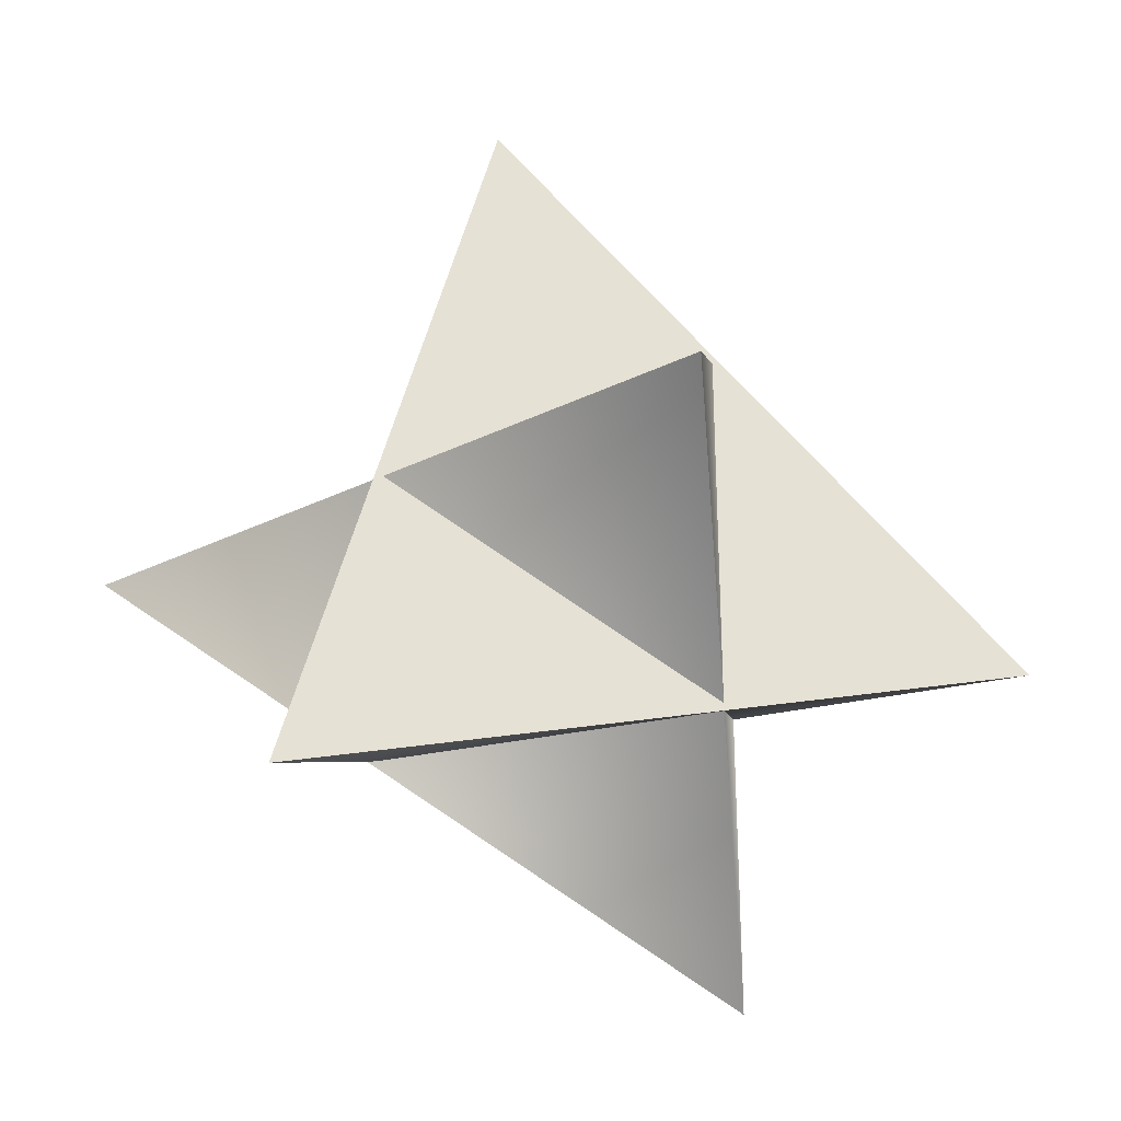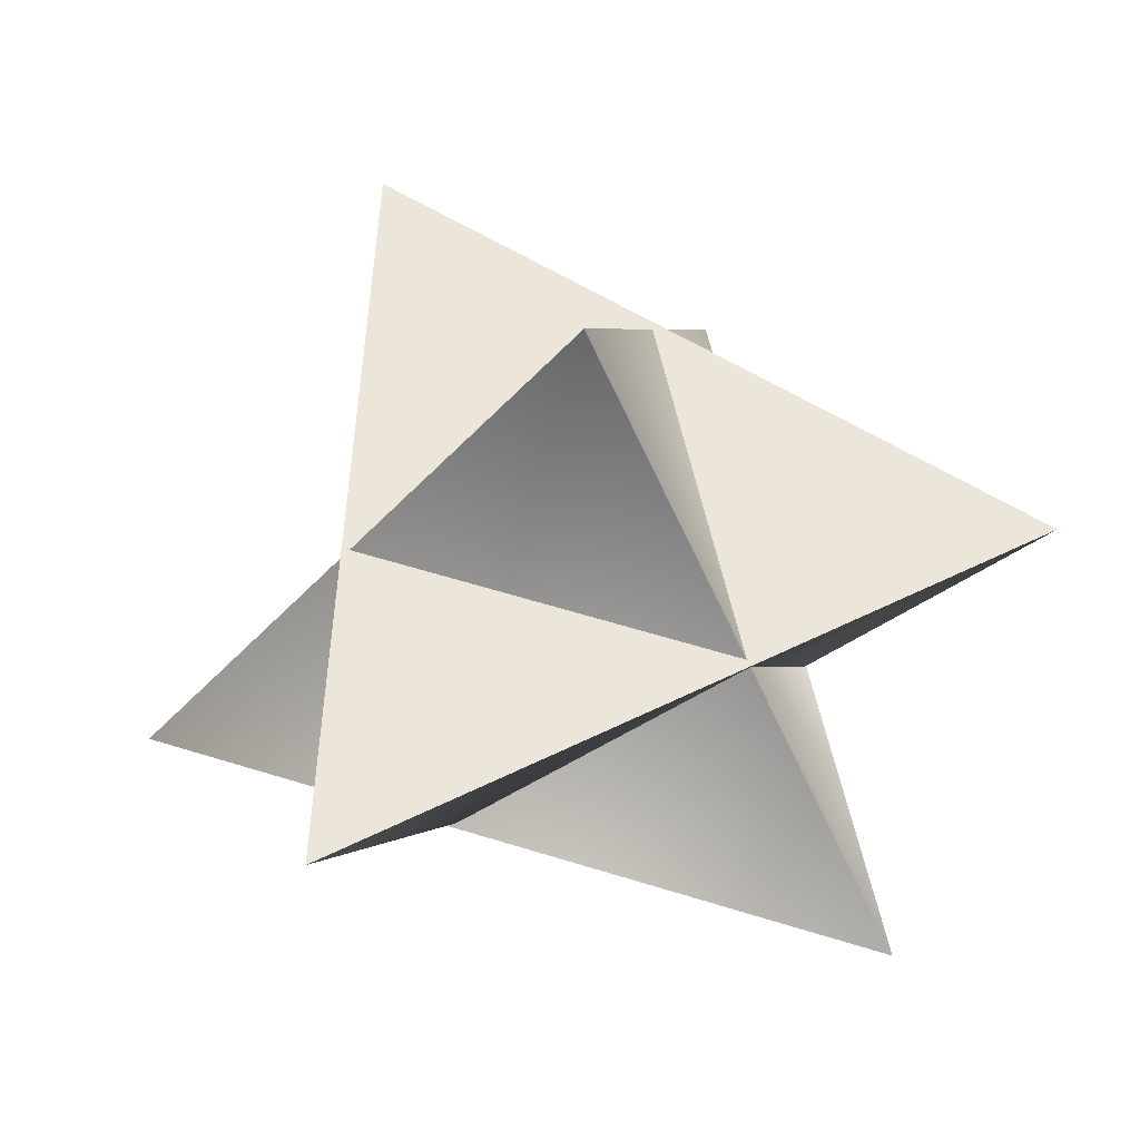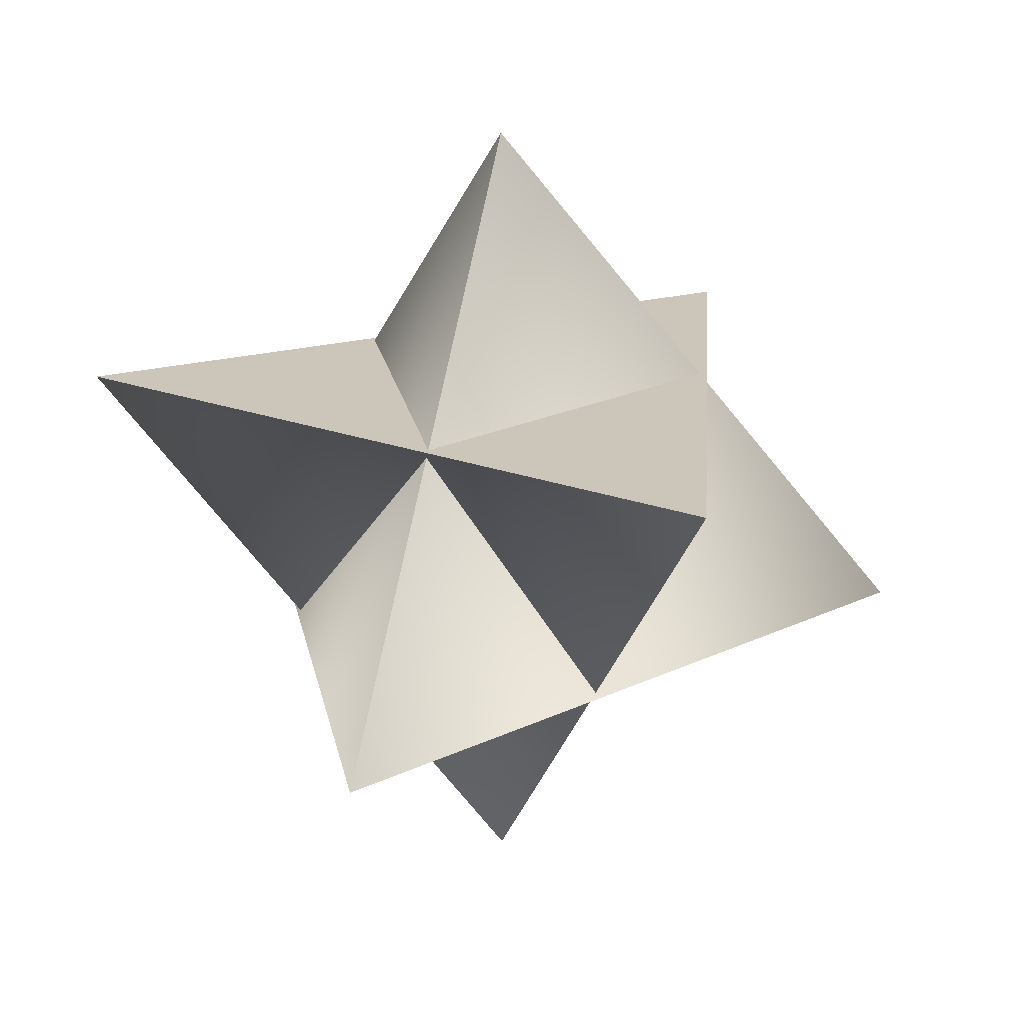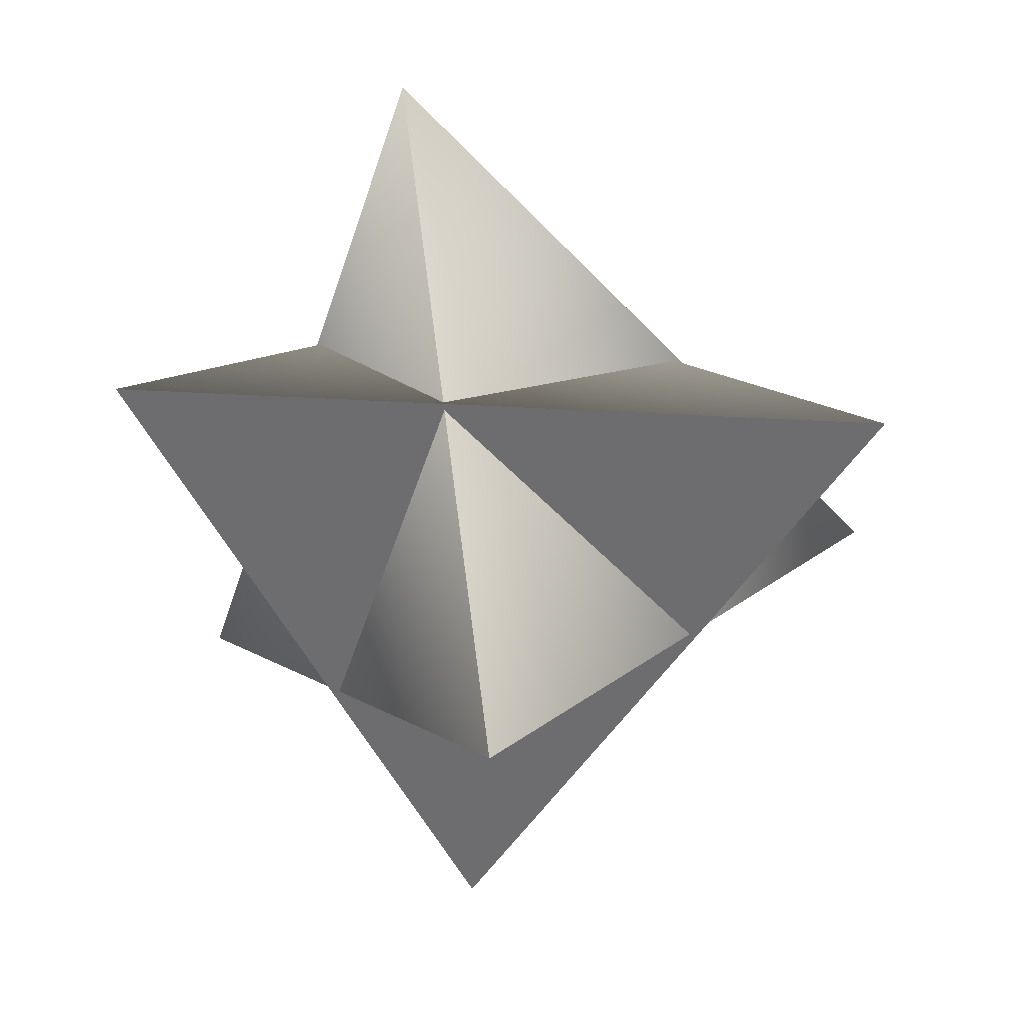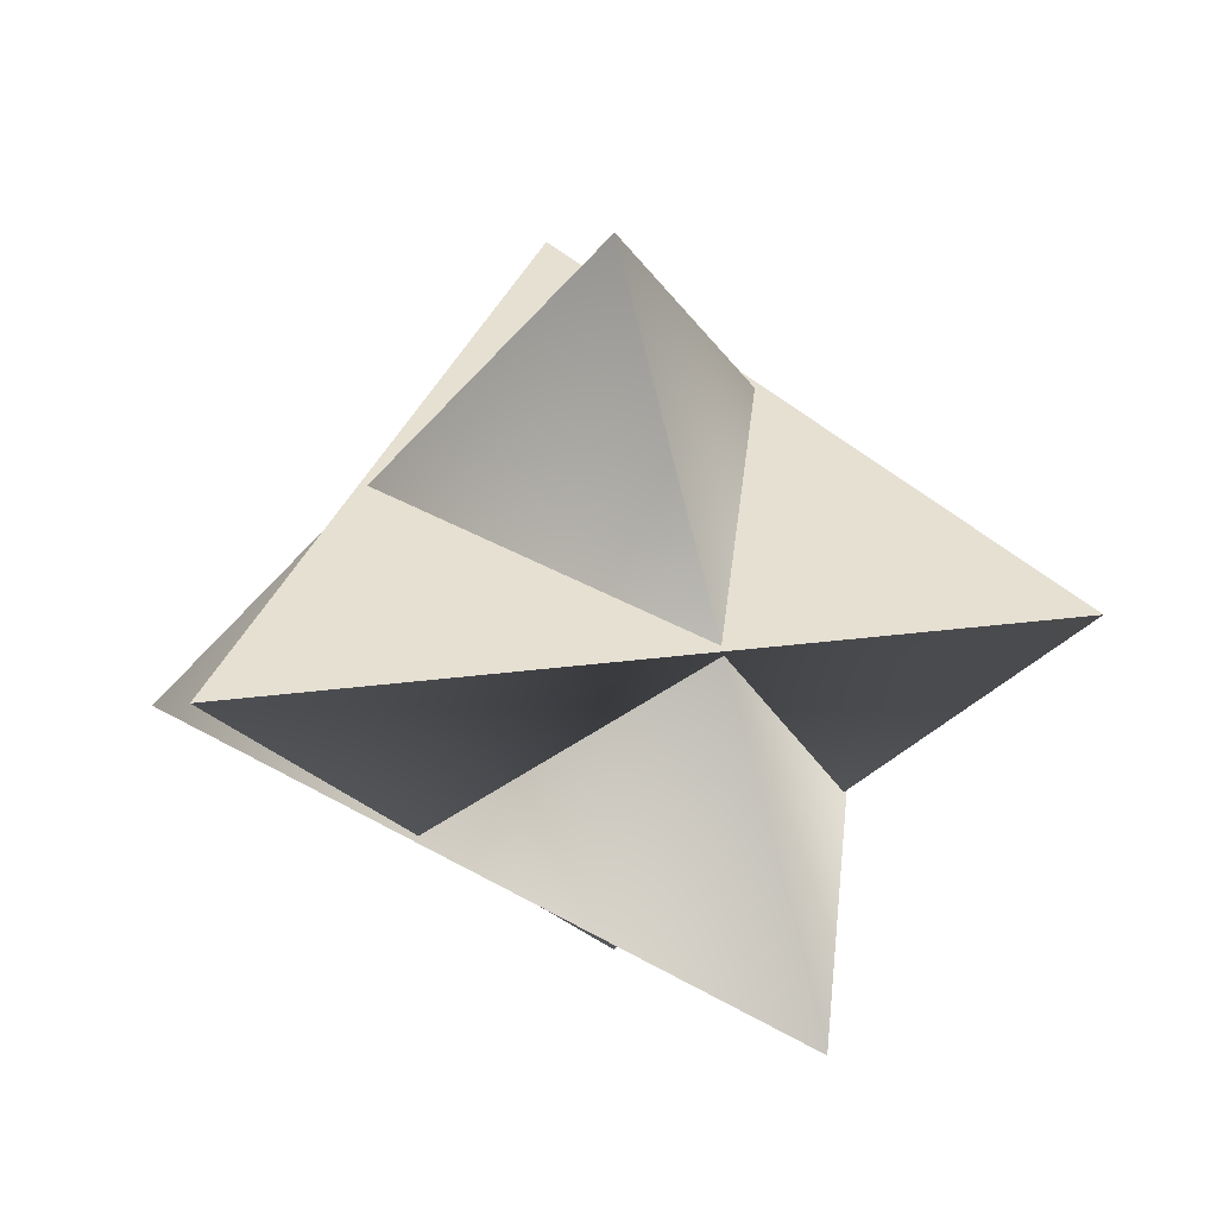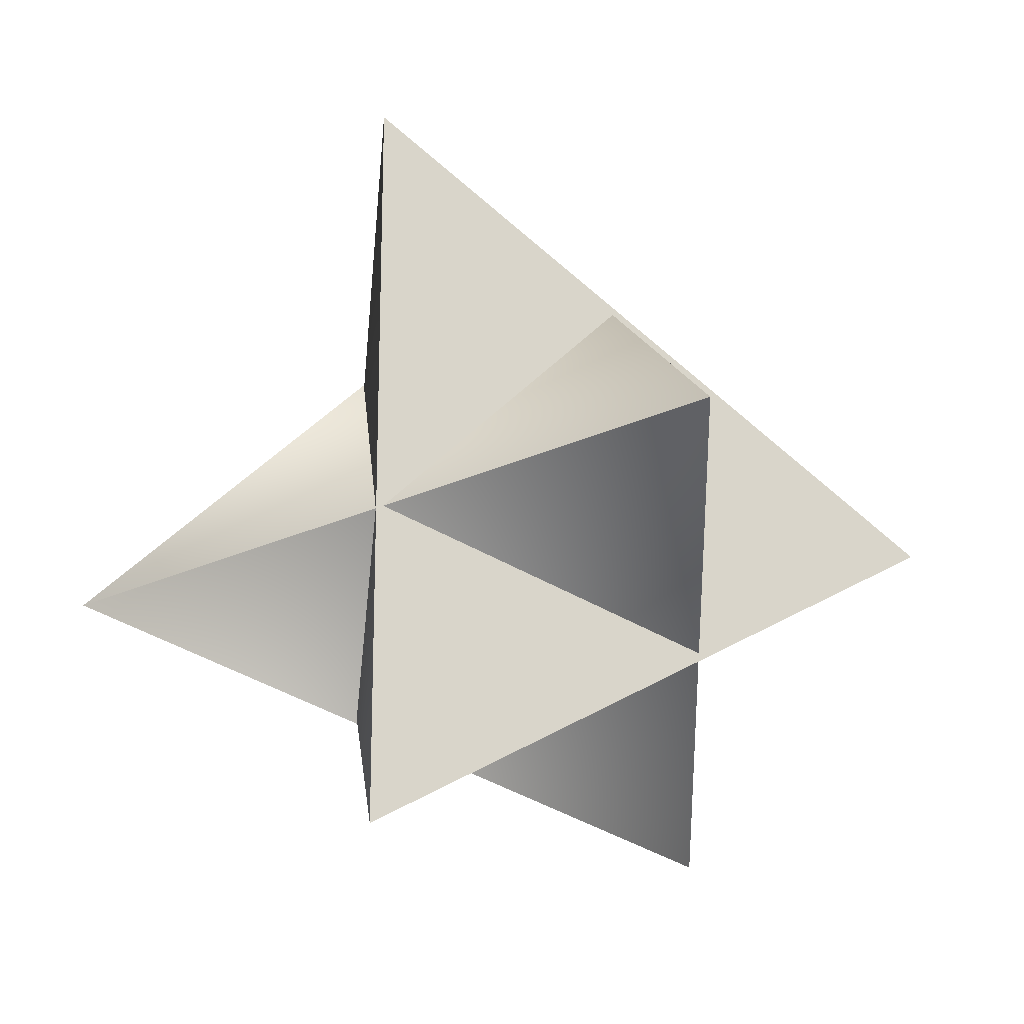
<metadata>
{"format":"obj","ext":"obj","renderer":"f3d","projection":"perspective","resolution":1024,"background":"white","views":[{"elev":-30.7,"azim":163.8,"up":"+Z"},{"elev":57.5,"azim":168.0,"up":"+Y"},{"elev":20.9,"azim":-10.9,"up":"+Y"},{"elev":-54.1,"azim":-93.1,"up":"+Y"},{"elev":38.3,"azim":-173.7,"up":"+Y"},{"elev":-20.8,"azim":-28.3,"up":"+Z"}]}
</metadata>
<code>
v  0.7071 0.3125 -0.7071
v  0.2588 0.3125 0.9659
v  -0 -0.9375 -0
v  -0.9659 0.3125 -0.2588
v  1 -0.3125 0
v  -0.5 -0.3125 -0.866
v  0 0.9375 -0
v  -0.5 -0.3125 0.866
g Cone002
f 1 2 3
f 3 3 1
f 2 4 3
f 3 3 2
f 4 1 3
f 3 3 4
f 4 2 1
f 3 3 3
f 5 6 7
f 7 7 5
f 6 8 7
f 7 7 6
f 8 5 7
f 7 7 8
f 8 6 5
f 7 7 7

</code>
